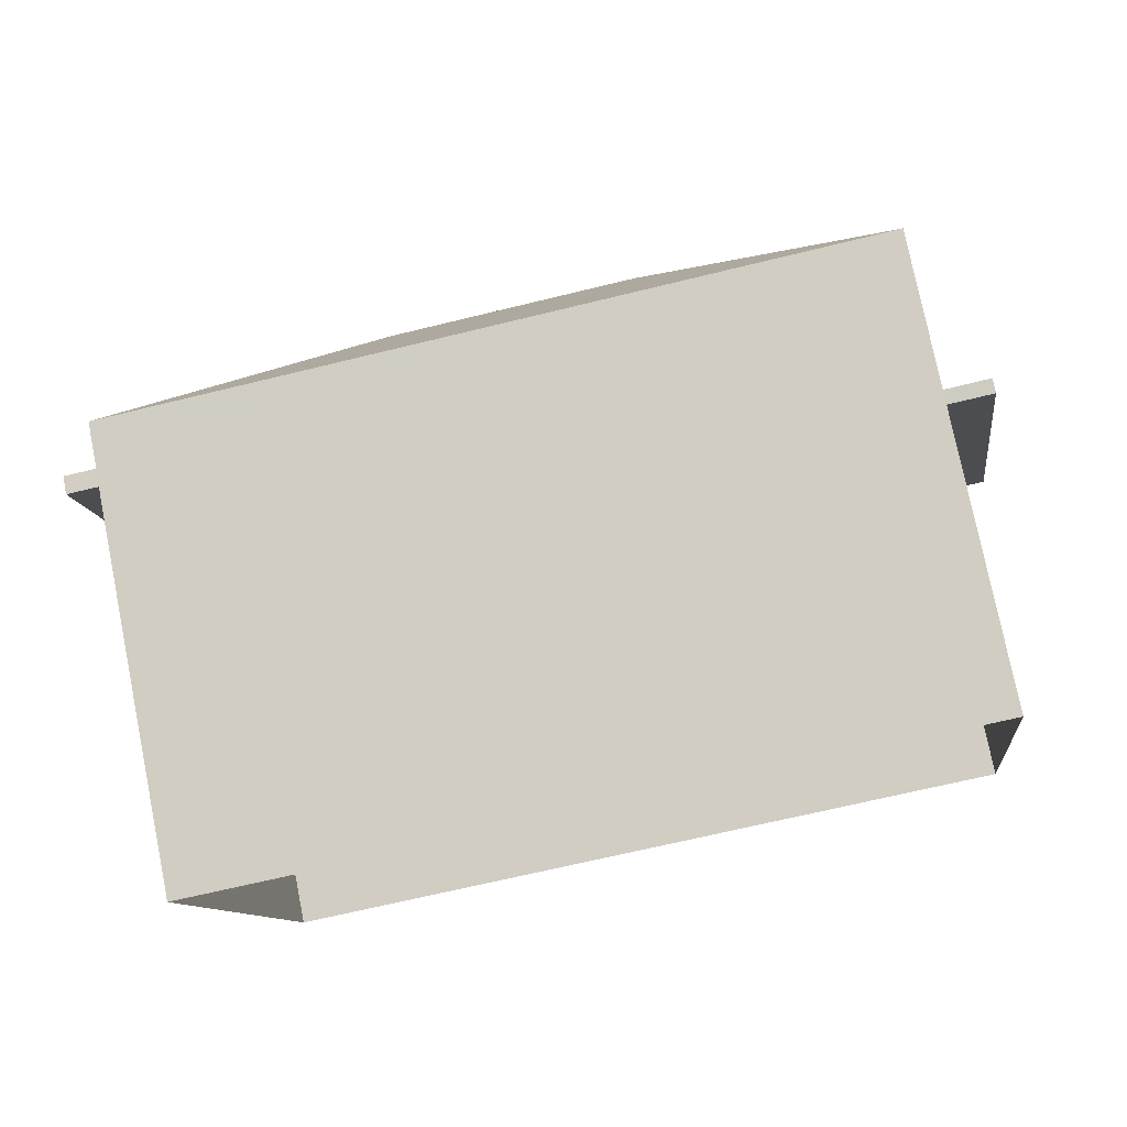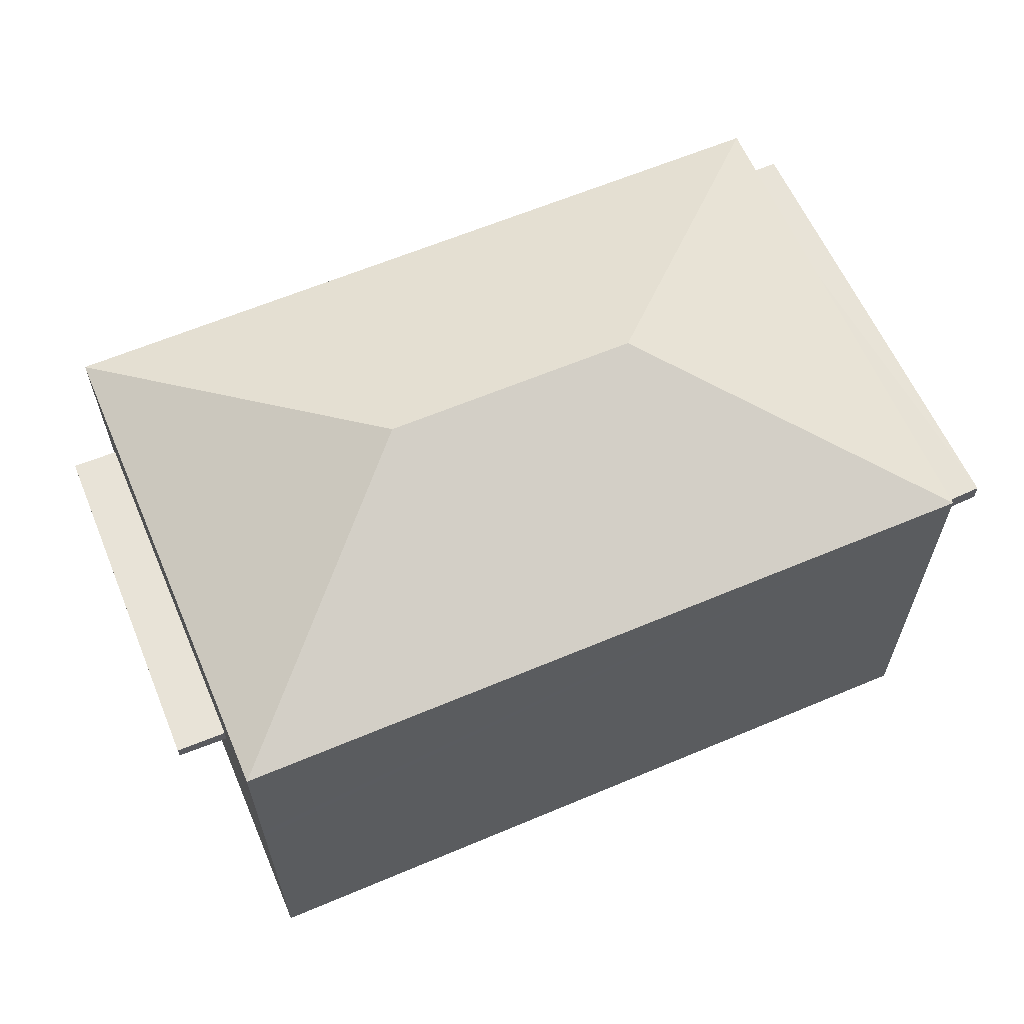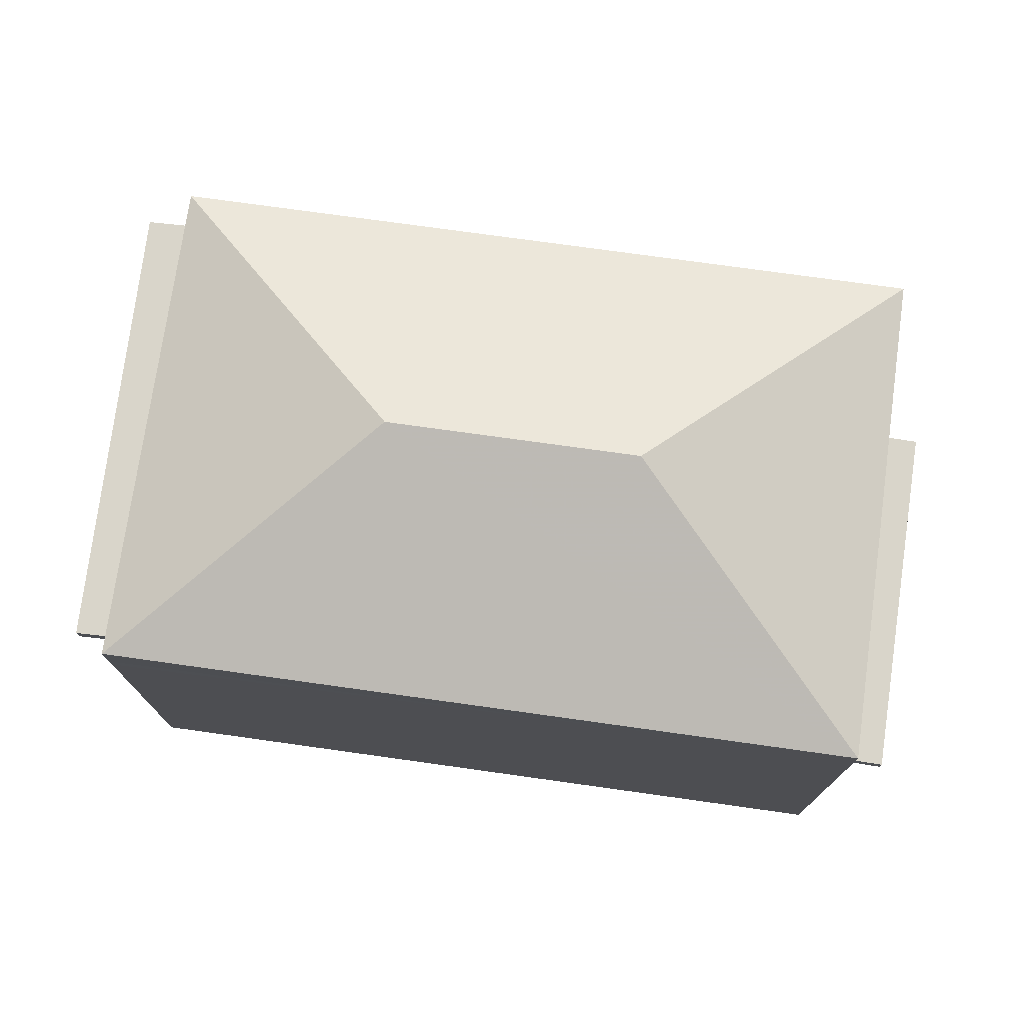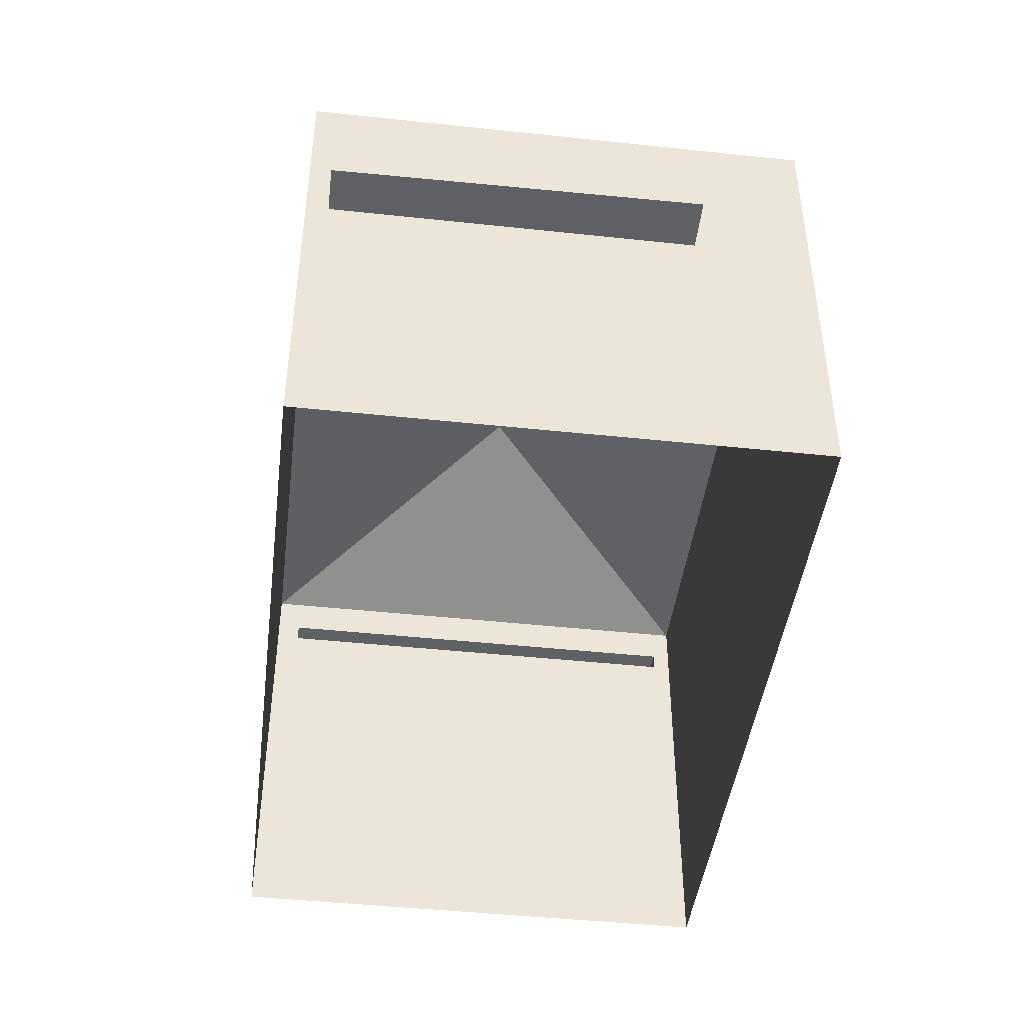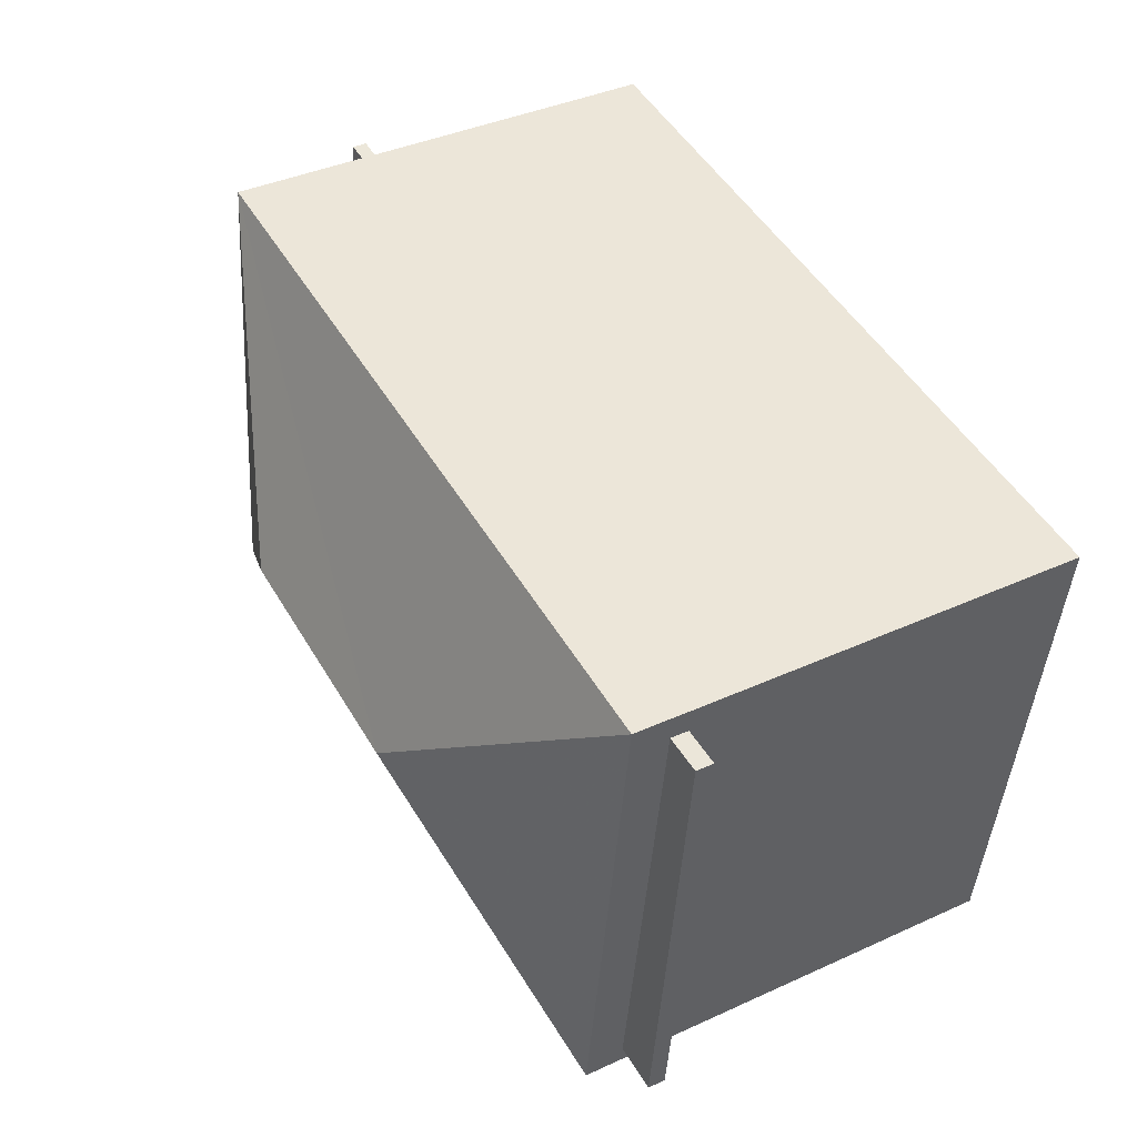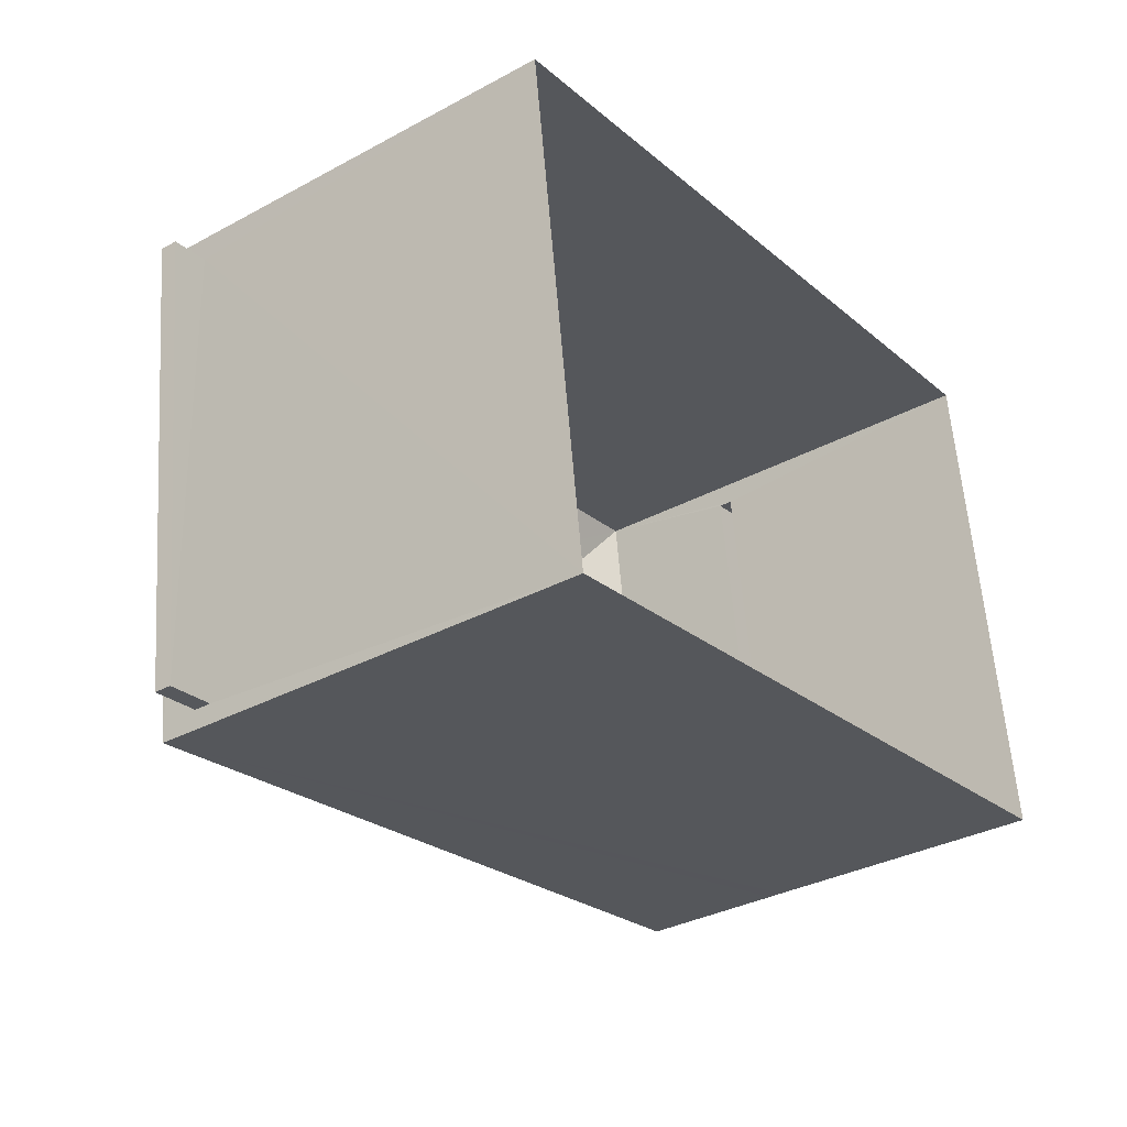
<metadata>
{"format":"obj","ext":"obj","renderer":"f3d","projection":"perspective","resolution":1024,"background":"white","views":[{"elev":77.7,"azim":168.6,"up":"+Y"},{"elev":62.5,"azim":-30.9,"up":"+Z"},{"elev":74.7,"azim":-179.8,"up":"+Z"},{"elev":-44.5,"azim":-104.9,"up":"+Z"},{"elev":39.5,"azim":60.5,"up":"+Y"},{"elev":-33.6,"azim":126.4,"up":"+Y"}]}
</metadata>
<code>
v -8.949e+04 -9.927e+04 7.078
v -8.949e+04 -9.927e+04 7.078
v -8.948e+04 -9.927e+04 7.076
v -8.948e+04 -9.928e+04 7.076
v -8.948e+04 -9.927e+04 12.62
v -8.948e+04 -9.927e+04 12.62
v -8.948e+04 -9.928e+04 12.62
v -8.948e+04 -9.928e+04 12.62
v -8.949e+04 -9.927e+04 11.13
v -8.949e+04 -9.927e+04 11.13
v -8.949e+04 -9.927e+04 11.13
v -8.949e+04 -9.927e+04 11.13
v -8.949e+04 -9.927e+04 11.33
v -8.949e+04 -9.927e+04 11.33
v -8.949e+04 -9.927e+04 11.33
v -8.949e+04 -9.927e+04 11.33
v -8.948e+04 -9.927e+04 14.77
v -8.948e+04 -9.927e+04 14.77
v -8.948e+04 -9.928e+04 13.41
v -8.948e+04 -9.927e+04 12.87
v -8.948e+04 -9.928e+04 12.87
v -8.948e+04 -9.927e+04 12.87
v -8.948e+04 -9.928e+04 12.87
v -8.949e+04 -9.927e+04 13.41
v -8.949e+04 -9.927e+04 13.41
v -8.948e+04 -9.927e+04 13.41
v -8.949e+04 -9.927e+04 11.13
v -8.949e+04 -9.927e+04 11.33
v -8.948e+04 -9.927e+04 12.62
v -8.948e+04 -9.927e+04 12.87
f 1 2 3
f 4 1 3
f 5 6 7
f 8 5 7
f 9 10 11
f 9 12 10
f 13 14 15
f 16 13 15
f 17 18 19
f 20 21 22
f 20 23 21
f 18 17 24
f 18 24 25
f 24 17 26
f 19 18 25
f 17 19 26
f 2 1 12
f 2 9 24
f 16 25 24
f 1 27 12
f 16 28 25
f 13 16 24
f 9 13 24
f 2 12 9
f 16 15 10
f 12 16 10
f 27 4 19
f 19 25 28
f 27 1 4
f 27 19 28
f 3 2 29
f 2 24 29
f 29 24 30
f 24 26 30
f 15 14 11
f 10 15 11
f 20 22 6
f 5 20 6
f 9 11 14
f 13 9 14
f 6 21 7
f 6 22 21
f 20 29 30
f 20 5 29
f 23 7 21
f 23 8 7
f 3 29 5
f 3 5 4
f 30 26 20
f 8 19 4
f 20 26 19
f 5 8 4
f 23 20 19
f 23 19 8
f 16 27 28
f 16 12 27

</code>
